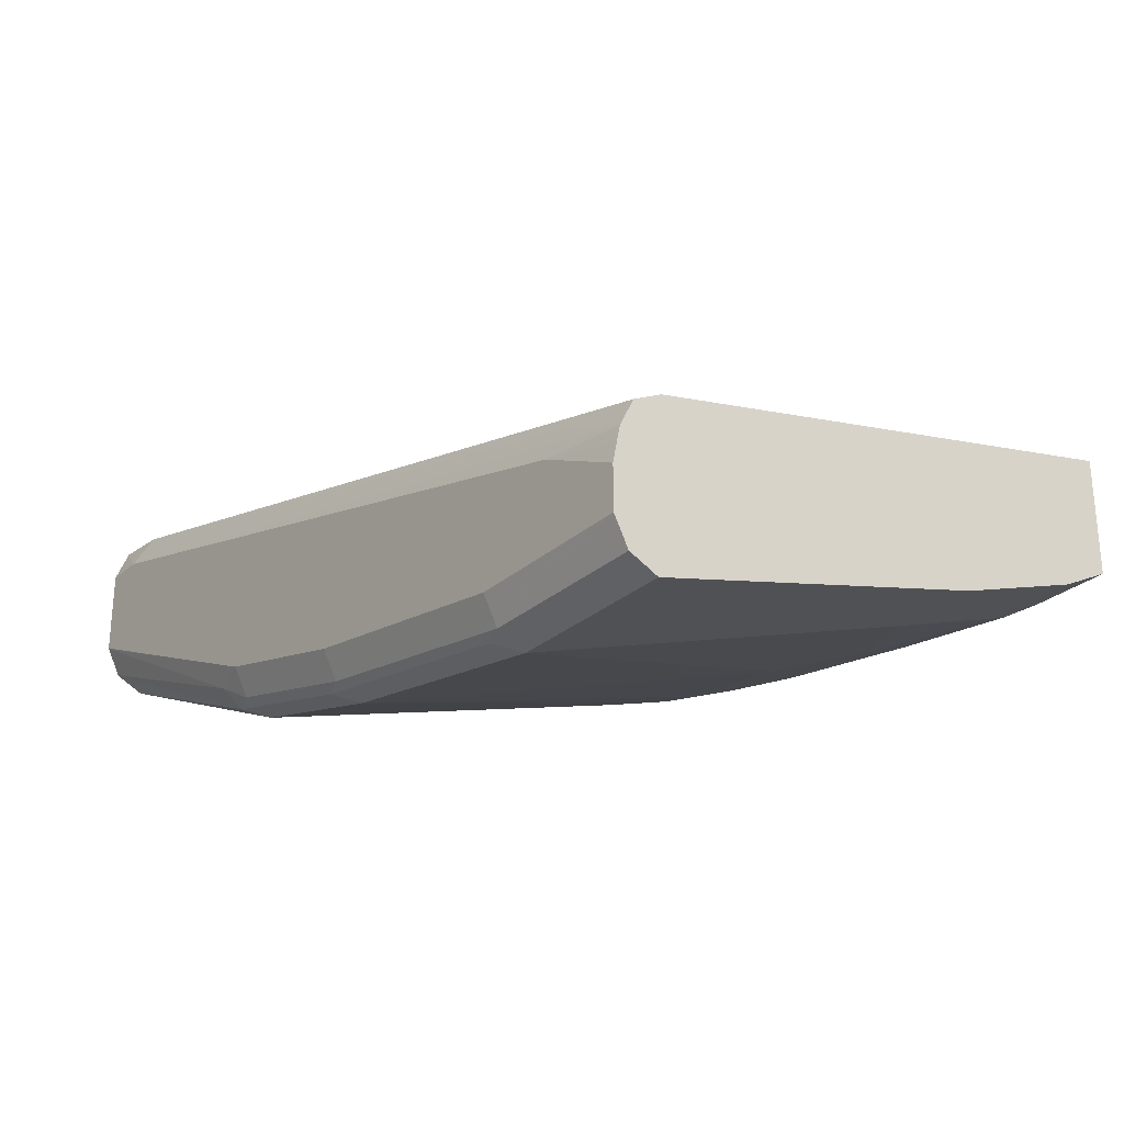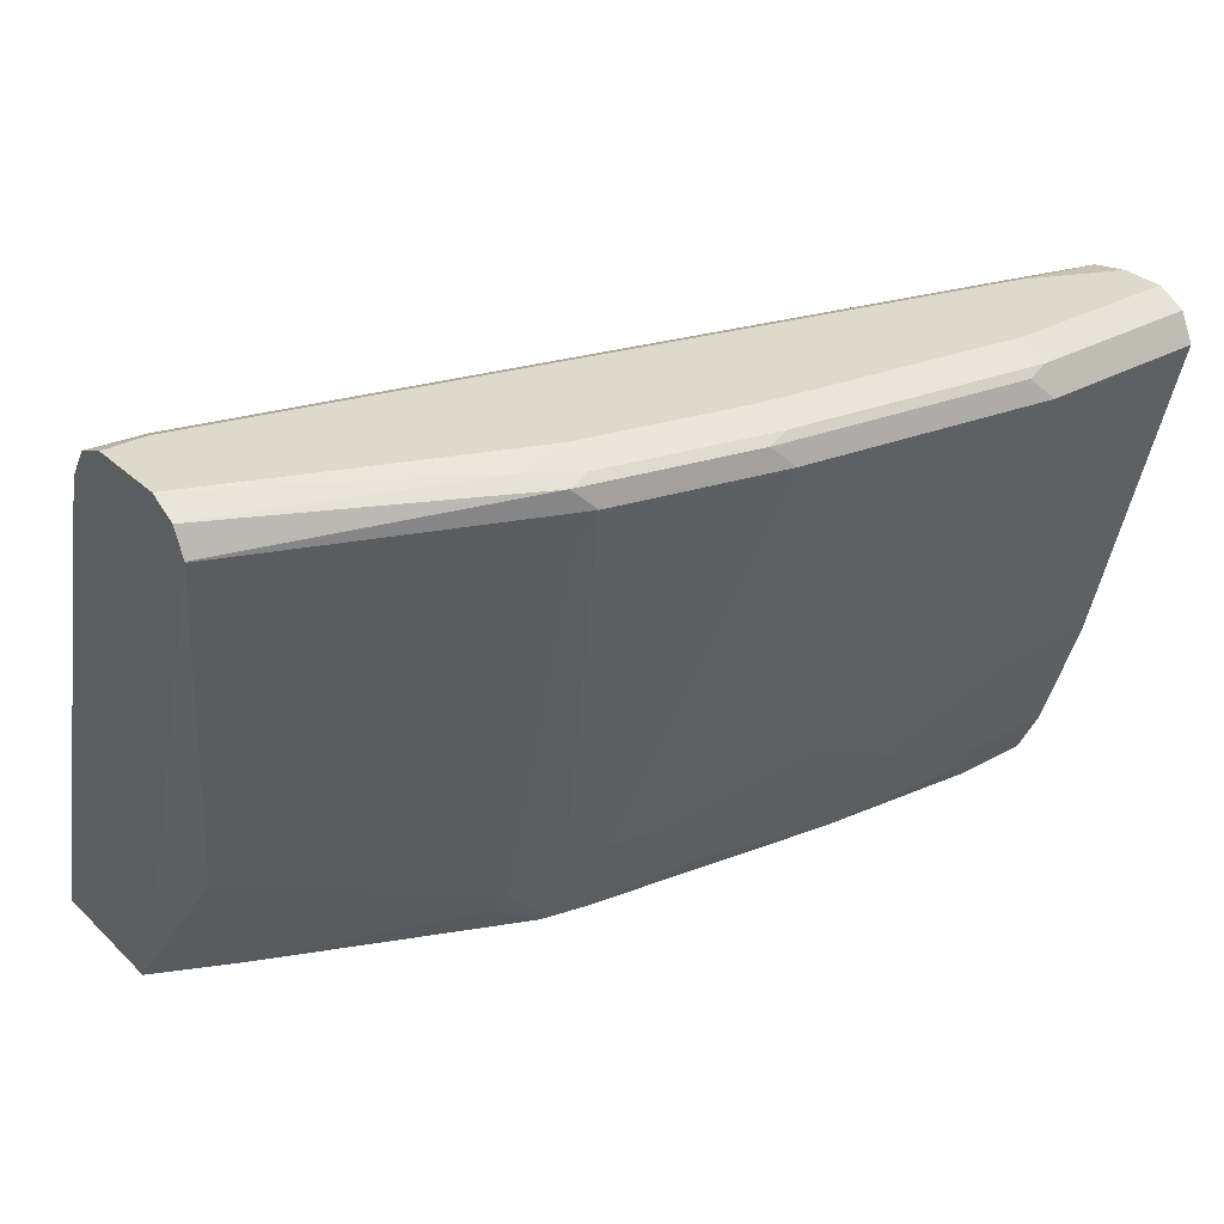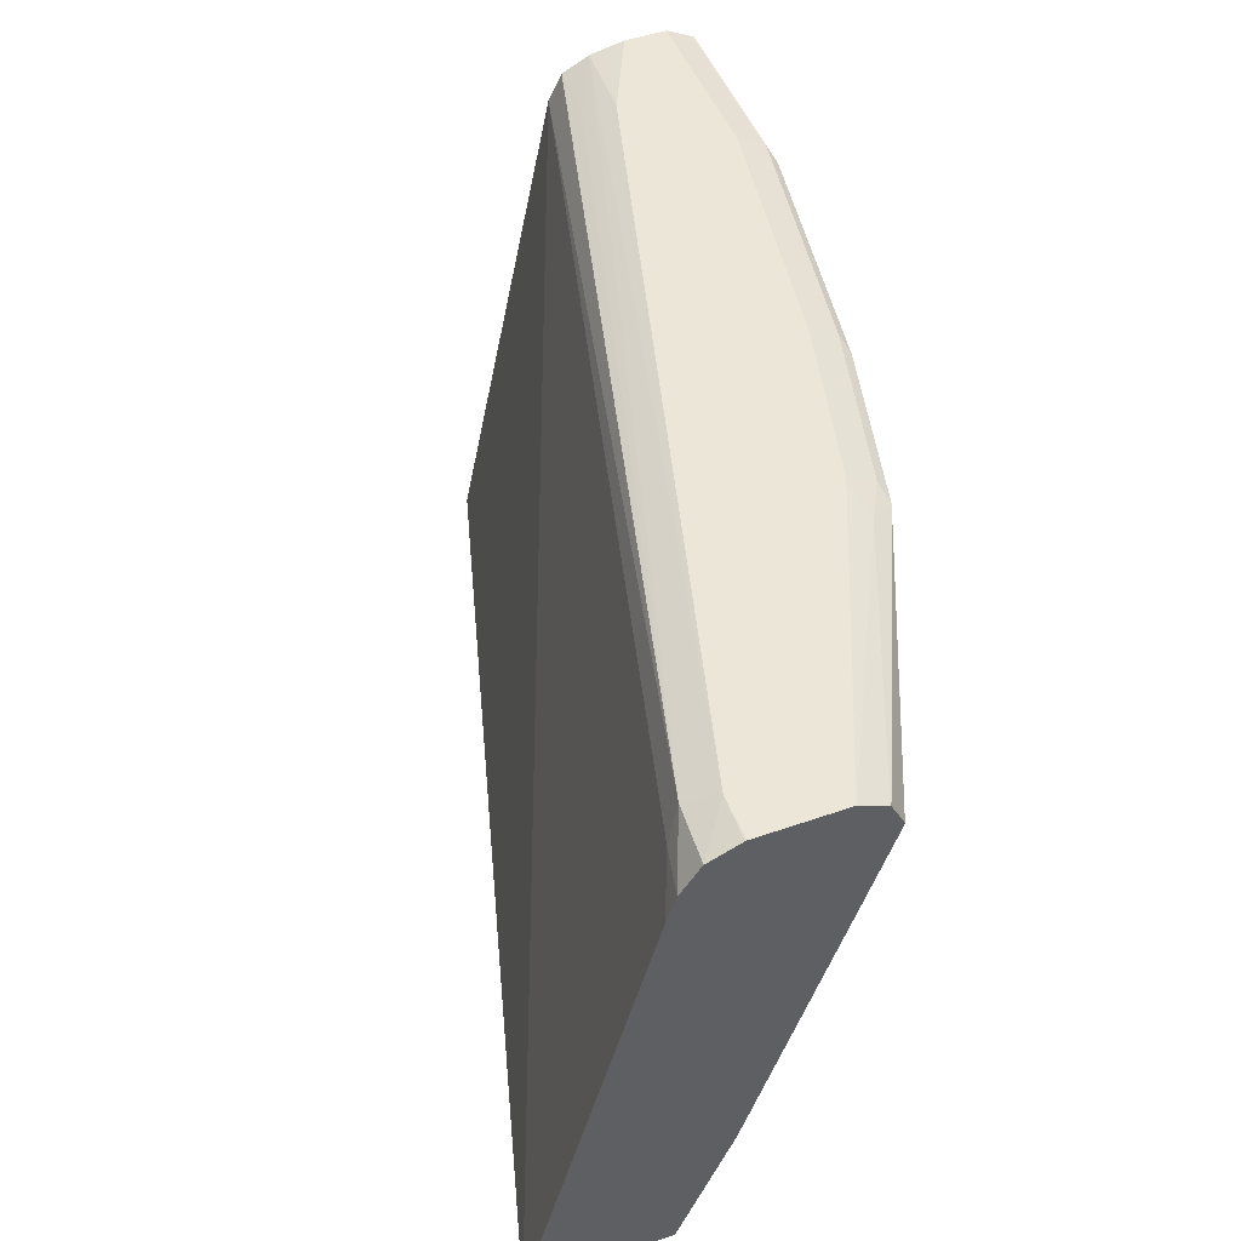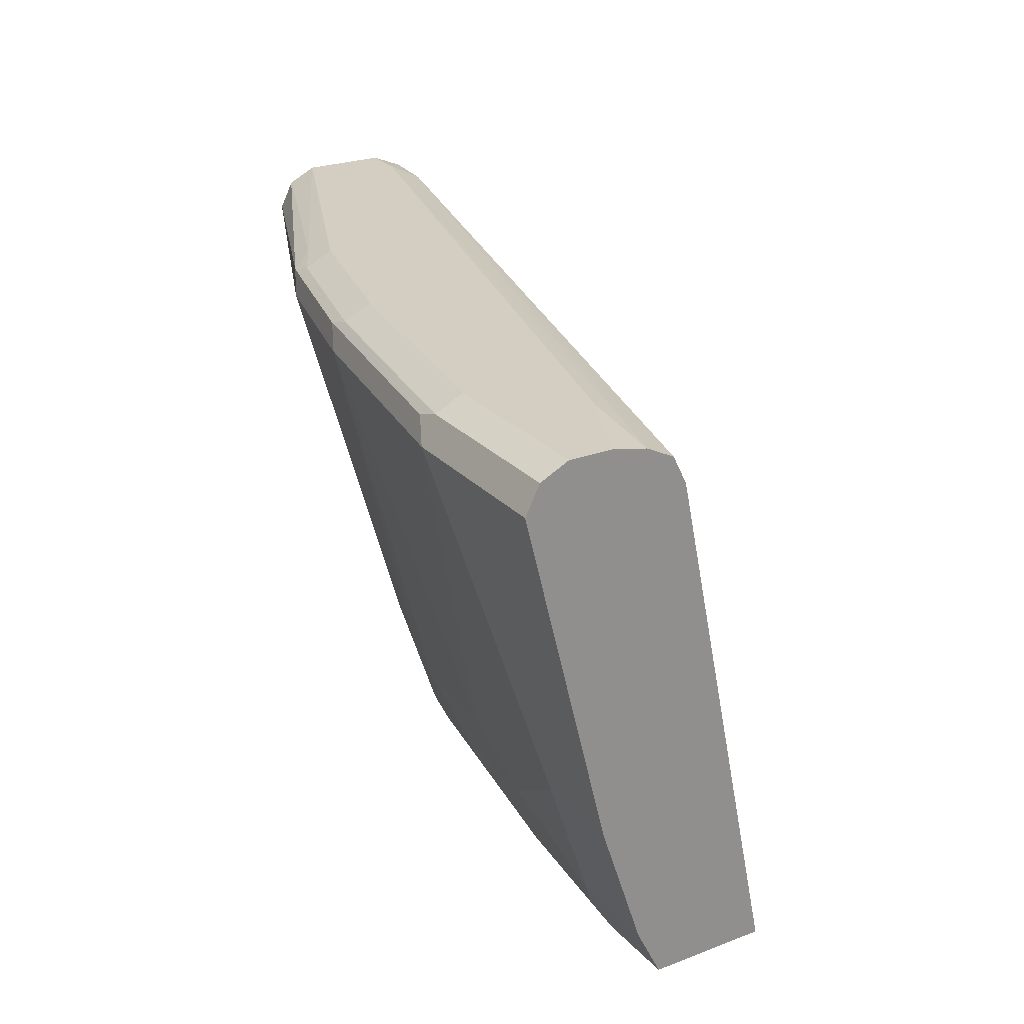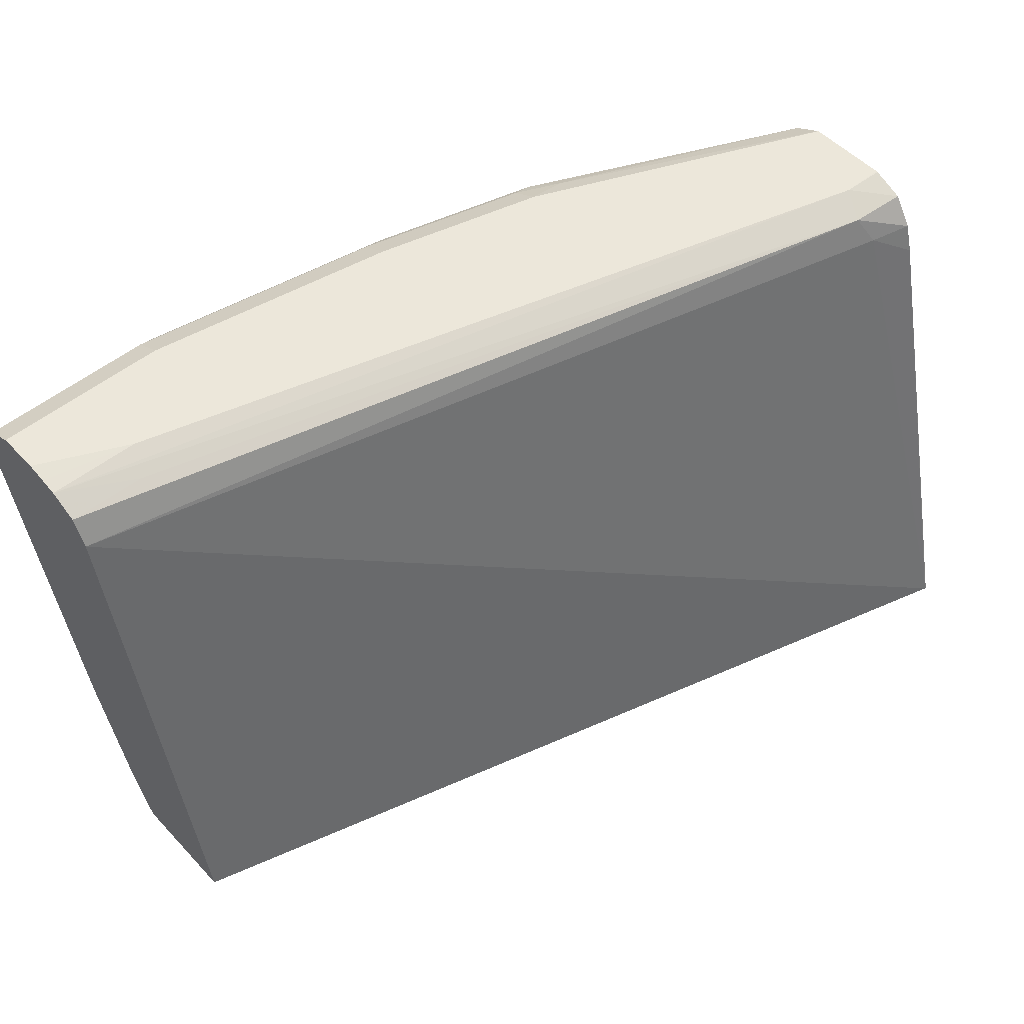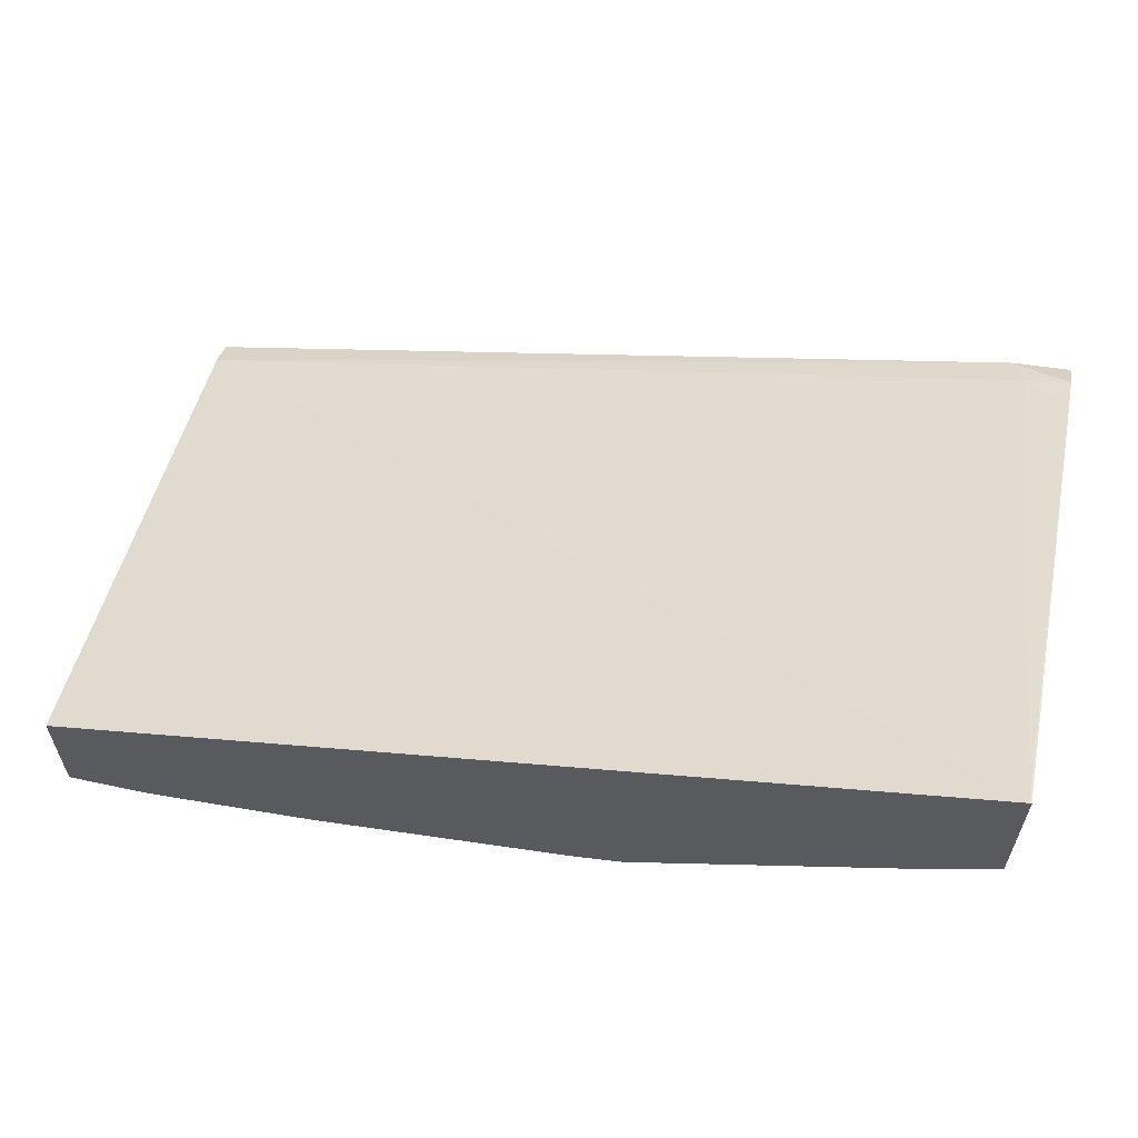
<metadata>
{"format":"obj","ext":"obj","renderer":"f3d","projection":"perspective","resolution":1024,"background":"white","views":[{"elev":-26.4,"azim":-126.2,"up":"+Z"},{"elev":31.7,"azim":142.2,"up":"+Y"},{"elev":49.2,"azim":68.9,"up":"+Y"},{"elev":25.1,"azim":-121.5,"up":"+Y"},{"elev":51.8,"azim":-41.6,"up":"+Y"},{"elev":60.2,"azim":12.5,"up":"+Z"}]}
</metadata>
<code>
v 0.4002 0.4378 -0.7235
v 0.4002 0.4377 -0.7229
v 0.4002 0.4378 -0.761
v 0.3808 0.4378 -0.7235
v 0.4002 0.432 -0.7089
v 0.4002 0.4377 -0.7616
v 0.3998 0.4378 -0.7615
v 0.3744 0.4315 -0.7108
v 0.0381 0.4378 -0.8186
v -0.001728 0.4346 -0.8215
v 0.4002 0.4188 -0.7001
v 0.4002 0.4316 -0.7739
v 0.2856 0.4331 -0.821
v 0.2665 0.4378 -0.8186
v 0.3808 0.4188 -0.7044
v 0.03176 0.4315 -0.8059
v -0.001728 0.4283 -0.8091
v -0.001728 0.4159 -0.8028
v -0.001728 0.4378 -0.8376
v -0.001728 0.4361 -0.8288
v 0.4002 0.4056 -0.6961
v 0.4002 0.4314 -0.7743
v 0.276 0.4283 -0.8329
v 0.2665 0.4315 -0.8313
v 0.1904 0.4378 -0.8376
v 0.3995 0.1869 -0.6408
v -0.001728 0.1869 -0.755
v -0.001728 0.4378 -0.8567
v 0.4002 0.1869 -0.6408
v 0.4002 0.4193 -0.7803
v 0.2665 0.4188 -0.8376
v 0.1904 0.4188 -0.8567
v 0.1999 0.4283 -0.8519
v 0.1904 0.4315 -0.8503
v 0.3998 0.4188 -0.7805
v 0.07615 0.4378 -0.8567
v -0.001728 0.1869 -0.8073
v -0.001728 0.4373 -0.8579
v 0.4002 0.1869 -0.7017
v 0.4002 0.4188 -0.7803
v 0.4002 0.4178 -0.7801
v 0.2728 0.4061 -0.8313
v 0.2499 0.2475 -0.7948
v 0.2308 0.2285 -0.7948
v 0.2094 0.2285 -0.7996
v 0.1333 0.2475 -0.8186
v 0.07615 0.4188 -0.8757
v 0.08568 0.4283 -0.871
v 0.07615 0.4315 -0.8694
v -0.001728 0.1886 -0.8082
v 0.0346 0.1869 -0.8073
v -0.001728 0.4315 -0.8694
v 0.4002 0.1869 -0.7035
v 0.4002 0.1904 -0.7043
v 0.4002 0.2615 -0.7315
v 0.3831 0.2475 -0.7377
v 0.326 0.2285 -0.7568
v 0.2689 0.2094 -0.7758
v 0.2499 0.1904 -0.7758
v 0.2457 0.1869 -0.7753
v 0.2302 0.1869 -0.7788
v 0.1714 0.2094 -0.7996
v 0.0952 0.2285 -0.8186
v 0.0381 0.2665 -0.8376
v -0.001728 0.4188 -0.8757
v -0.001728 0.2077 -0.8177
v 0.04443 0.1967 -0.8123
v 0.1112 0.1869 -0.7987
v 0.3855 0.238 -0.733
v 0.4002 0.2475 -0.7271
v 0.3621 0.1869 -0.7226
v 0.3284 0.2189 -0.752
v 0.2713 0.1999 -0.771
v 0.2507 0.1869 -0.774
v 0.2254 0.1869 -0.7797
v 0.1777 0.1967 -0.7932
v 0.0381 0.2094 -0.8186
v -0.001728 0.2665 -0.8376
v -0.001728 0.2094 -0.8186
f 37 50 51
f 38 49 52
f 44 61 45
f 39 53 54
f 35 40 41
f 36 49 38
f 41 55 56
f 44 59 60
f 41 57 58
f 41 58 42
f 42 58 43
f 43 58 59
f 43 59 44
f 44 60 61
f 34 48 49
f 41 56 57
f 33 48 34
f 26 74 71
f 32 48 33
f 45 62 46
f 26 61 60
f 26 60 74
f 26 71 53
f 26 53 39
f 26 39 29
f 28 36 38
f 32 44 45
f 30 40 35
f 31 41 42
f 31 42 43
f 31 43 44
f 31 44 32
f 32 45 46
f 32 46 47
f 32 47 48
f 31 35 41
f 45 61 62
f 67 77 68
f 46 64 47
f 61 75 76
f 61 76 62
f 62 76 68
f 62 68 63
f 63 68 77
f 63 77 64
f 64 77 79
f 64 79 78
f 66 79 77
f 66 77 67
f 26 75 61
f 68 76 75
f 69 71 72
f 71 74 73
f 71 73 72
f 59 74 60
f 59 73 74
f 58 73 59
f 57 73 58
f 46 62 63
f 47 64 78
f 47 78 65
f 47 65 52
f 47 52 49
f 47 49 48
f 50 66 51
f 46 63 64
f 51 66 67
f 53 69 70
f 53 70 54
f 53 71 69
f 55 70 56
f 56 70 69
f 56 72 57
f 57 72 73
f 51 67 68
f 26 68 75
f 56 69 72
f 26 37 51
f 1 28 19
f 1 19 9
f 1 9 4
f 1 4 2
f 2 4 5
f 3 6 7
f 4 8 5
f 4 9 10
f 4 10 8
f 5 8 11
f 6 12 13
f 6 13 14
f 6 14 7
f 8 15 11
f 8 10 16
f 1 36 28
f 1 25 36
f 1 14 25
f 1 3 7
f 26 51 68
f 1 2 5
f 1 5 11
f 1 11 21
f 1 21 29
f 1 29 39
f 1 39 54
f 8 16 17
f 1 54 70
f 1 55 41
f 1 41 40
f 1 40 30
f 1 30 22
f 1 22 12
f 1 12 6
f 1 6 3
f 1 70 55
f 8 17 18
f 1 7 14
f 9 19 20
f 14 24 34
f 14 34 25
f 15 26 21
f 15 18 26
f 18 27 26
f 21 26 29
f 23 31 32
f 13 22 23
f 23 32 33
f 23 34 24
f 23 30 35
f 23 35 31
f 25 34 49
f 25 49 36
f 8 18 15
f 26 27 37
f 23 33 34
f 13 24 14
f 22 30 23
f 10 52 65
f 13 23 24
f 10 19 28
f 10 28 38
f 10 38 52
f 9 20 10
f 10 65 78
f 10 78 79
f 10 66 50
f 10 79 66
f 10 50 37
f 10 37 27
f 10 27 18
f 10 18 17
f 10 17 16
f 11 15 21
f 12 22 13
f 10 20 19

</code>
